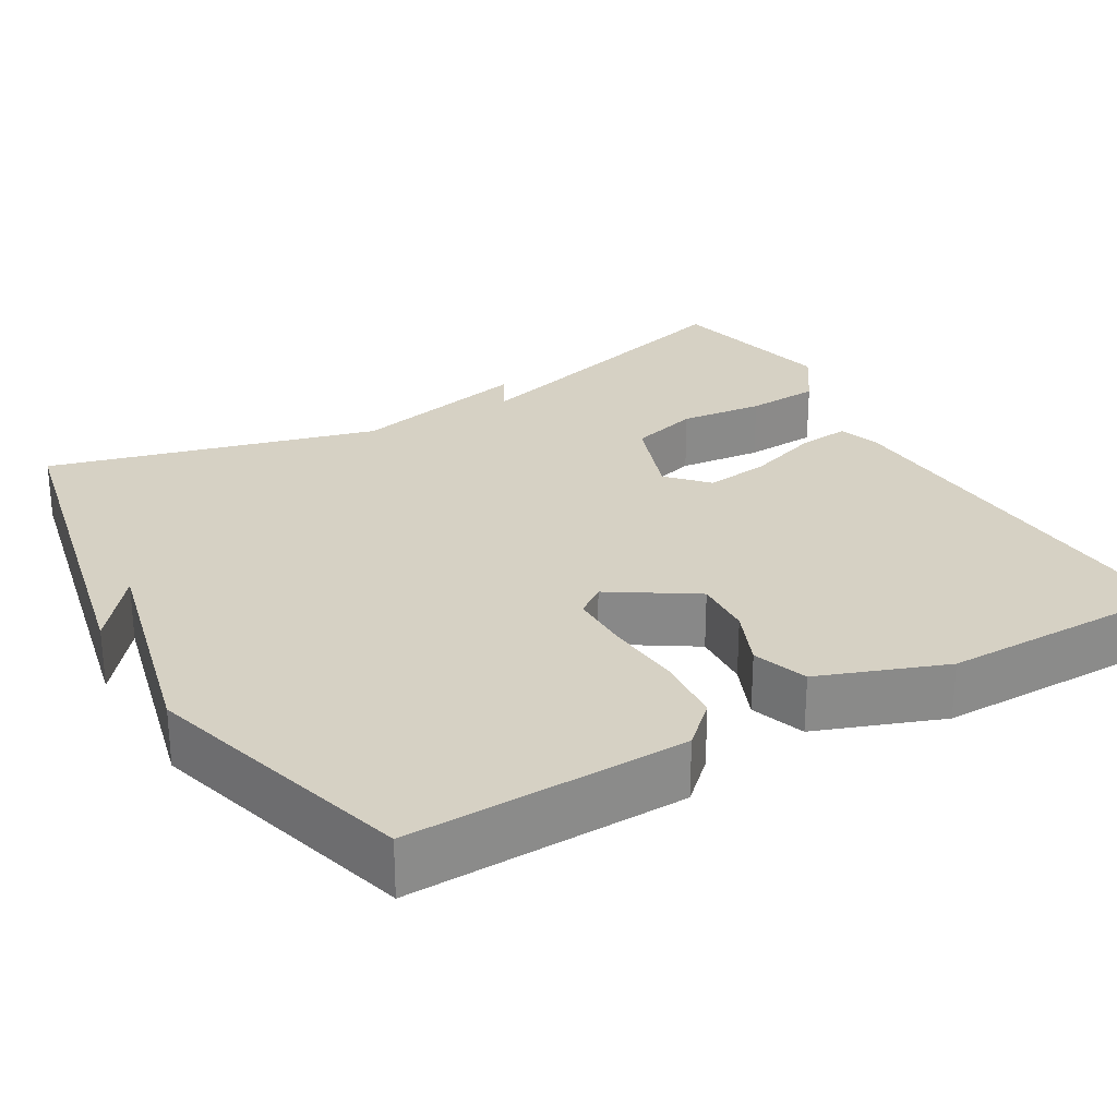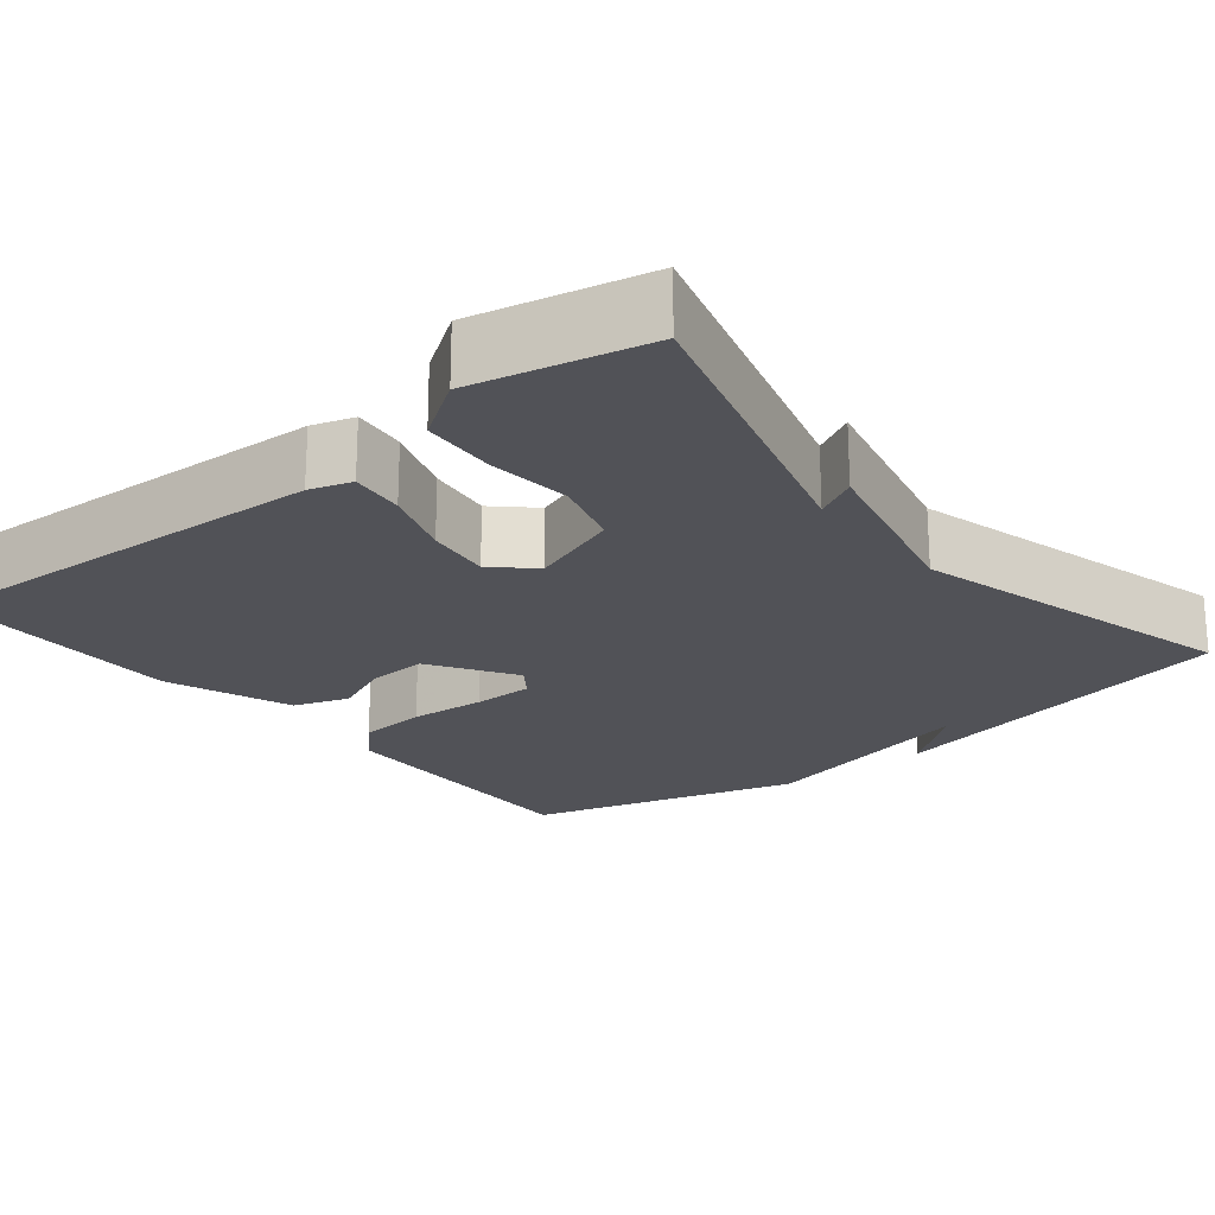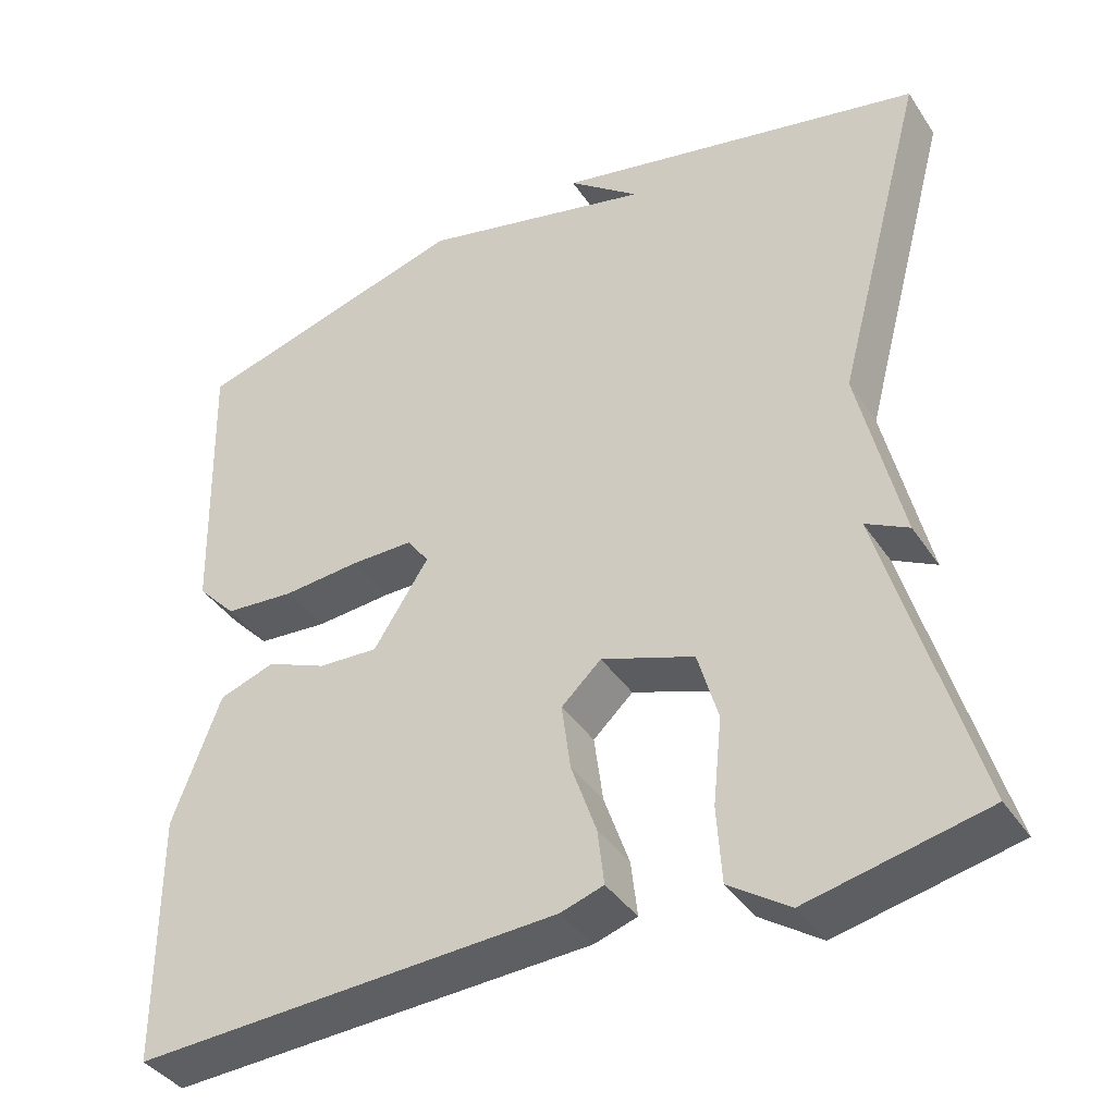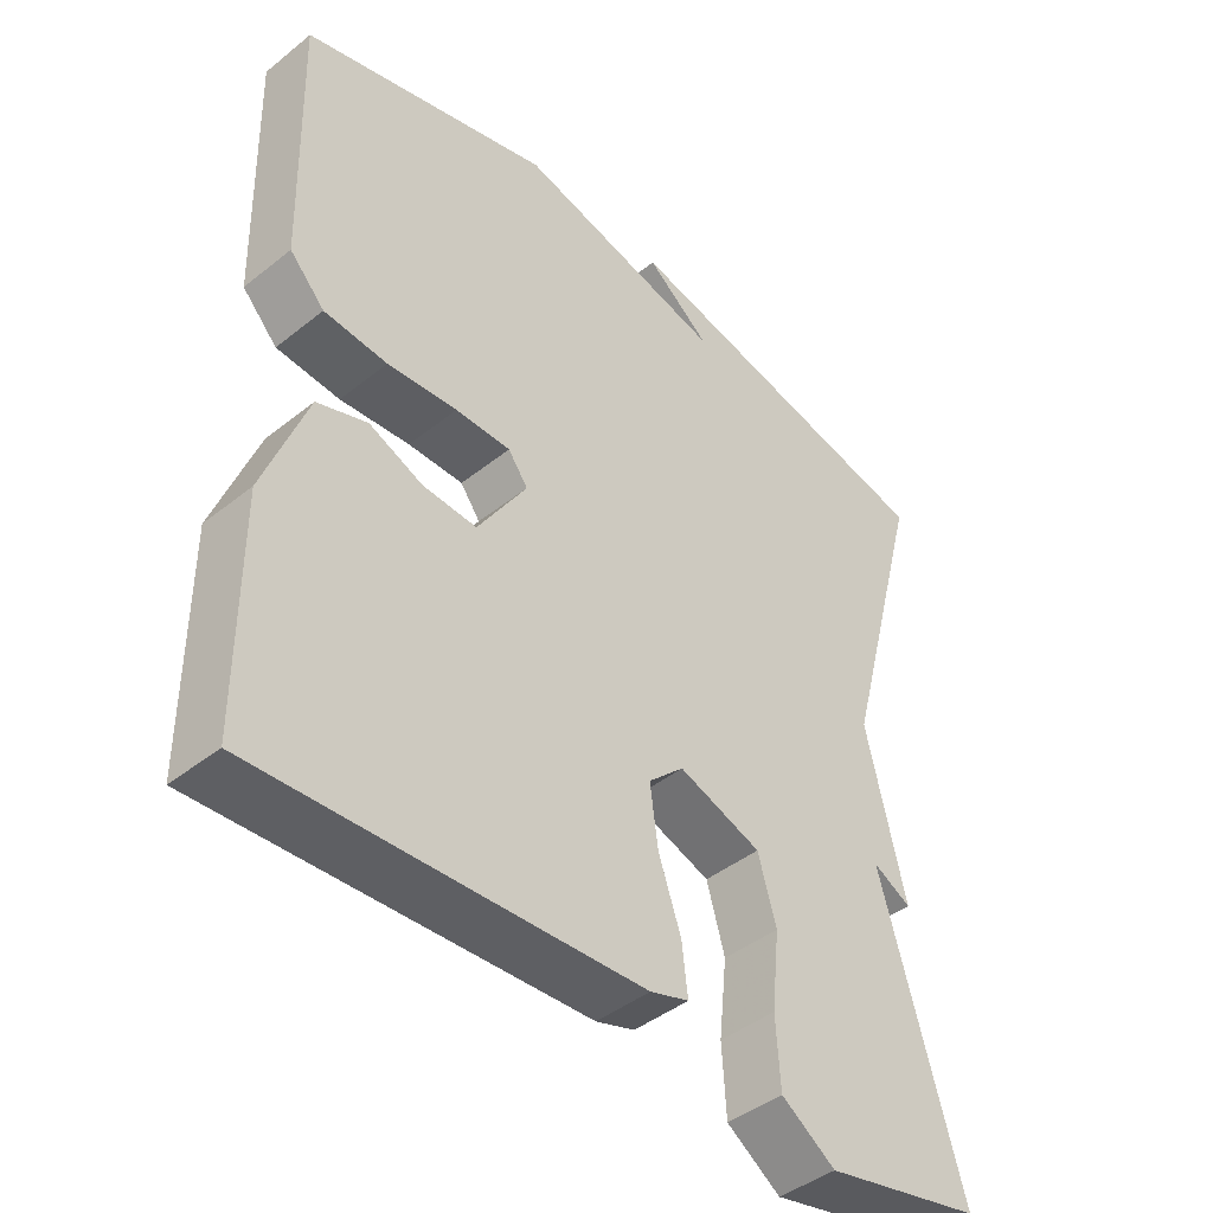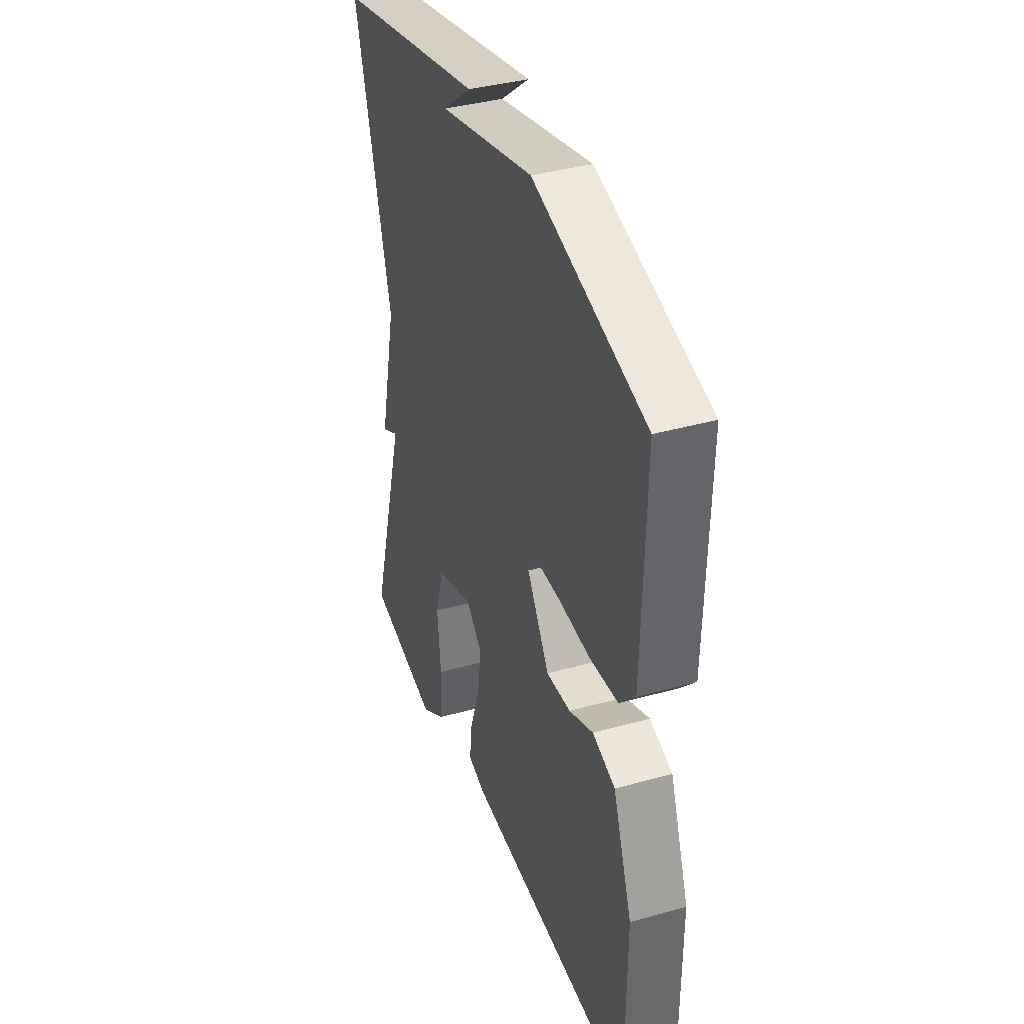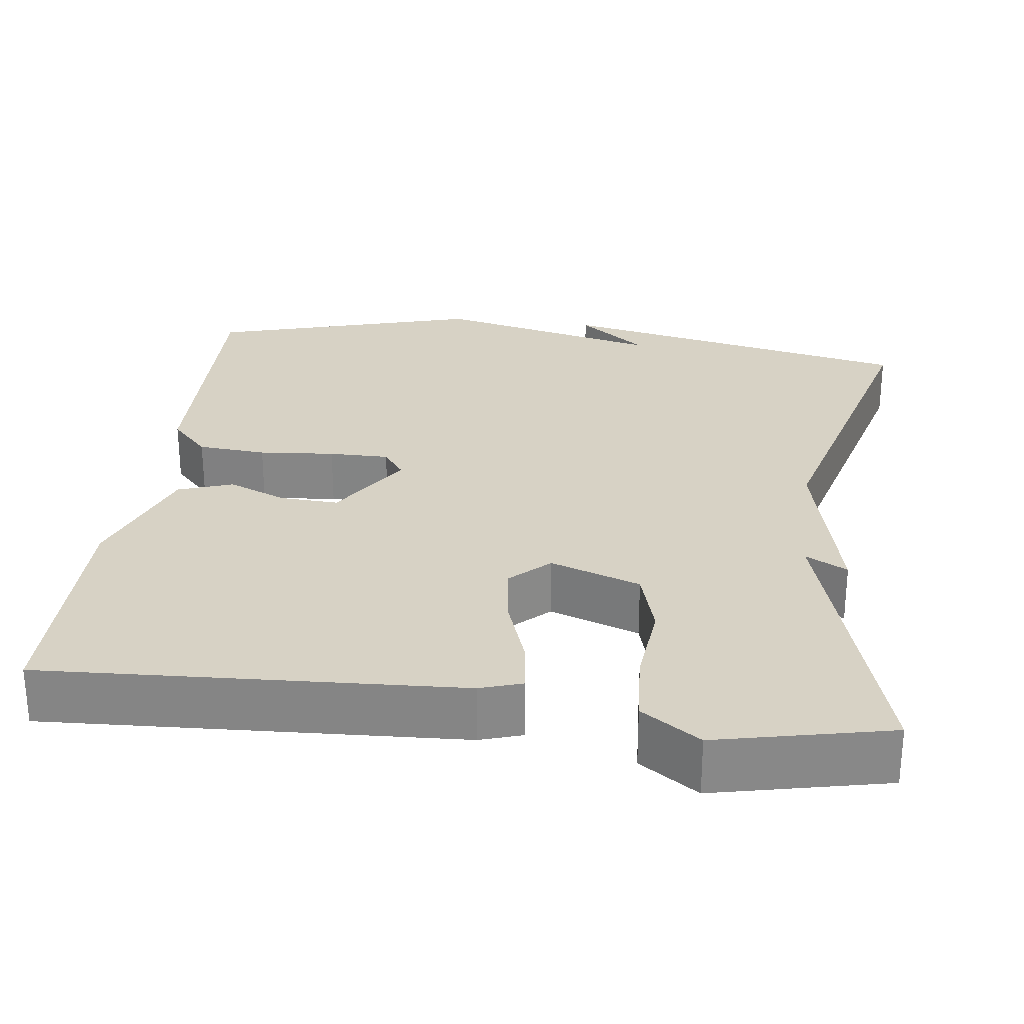
<metadata>
{"format":"obj","ext":"obj","renderer":"f3d","projection":"perspective","resolution":1024,"background":"white","views":[{"elev":27.0,"azim":59.9,"up":"+Y"},{"elev":-21.6,"azim":-140.9,"up":"+Y"},{"elev":-39.3,"azim":-149.7,"up":"+Z"},{"elev":-43.3,"azim":133.3,"up":"+Z"},{"elev":38.2,"azim":70.4,"up":"+Z"},{"elev":27.6,"azim":-172.8,"up":"+Y"}]}
</metadata>
<code>
v 0.5 0.07 -0.5
v -0.022 0.07 -0.474
v -0.075 0.07 -0.457
v -0.067 0.07 -0.389
v -0.036 0.07 -0.3
v -0.025 0.07 -0.218
v -0.074 0.07 -0.172
v -0.188 0.07 -0.212
v -0.213 0.07 -0.299
v -0.202 0.07 -0.405
v -0.208 0.07 -0.498
v -0.282 0.07 -0.548
v -0.5 0.07 -0.5
v -0.389 0.07 -0.115
v -0.442 0.07 -0.143
v -0.389 0.07 0.085
v -0.5 0.07 0.5
v -0.043 0.07 0.598
v -0.131 0.07 0.529
v 0.157 0.07 0.598
v 0.5 0.07 0.5
v 0.491 0.07 0.149
v 0.443 0.07 0.098
v 0.356 0.07 0.091
v 0.26 0.07 0.099
v 0.184 0.07 0.099
v 0.157 0.07 0.062
v 0.225 0.07 -0.044
v 0.299 0.07 -0.04
v 0.373 0.07 -0.009
v 0.442 0.07 -0.033
v 0.501 0.07 -0.192
v 0.5 0 -0.5
v -0.022 0 -0.474
v -0.075 0 -0.457
v -0.067 0 -0.389
v -0.036 0 -0.3
v -0.025 0 -0.218
v -0.074 0 -0.172
v -0.188 0 -0.212
v -0.213 0 -0.299
v -0.202 0 -0.405
v -0.208 0 -0.498
v -0.282 0 -0.548
v -0.5 0 -0.5
v -0.389 0 -0.115
v -0.442 0 -0.143
v -0.389 0 0.085
v -0.5 0 0.5
v -0.043 0 0.598
v -0.131 0 0.529
v 0.157 0 0.598
v 0.5 0 0.5
v 0.491 0 0.149
v 0.443 0 0.098
v 0.356 0 0.091
v 0.26 0 0.099
v 0.184 0 0.099
v 0.157 0 0.062
v 0.225 0 -0.044
v 0.299 0 -0.04
v 0.373 0 -0.009
v 0.442 0 -0.033
v 0.501 0 -0.192
f 3 4 5
f 2 3 5
f 1 2 5
f 32 1 5
f 31 32 5
f 30 31 5
f 29 30 5
f 28 29 5 6
f 27 28 6 7
f 26 27 7 8
f 23 24 25
f 22 23 25
f 21 22 25
f 20 21 25
f 19 20 25
f 19 25 26
f 17 18 19
f 19 26 8
f 17 19 8
f 16 17 8
f 14 15 16
f 12 13 14
f 11 12 14
f 10 11 14
f 9 10 14
f 8 9 14 16
f 37 36 35
f 37 35 34
f 37 34 33
f 37 33 64
f 37 64 63
f 37 63 62
f 37 62 61
f 38 37 61 60
f 39 38 60 59
f 40 39 59 58
f 57 56 55
f 57 55 54
f 57 54 53
f 57 53 52
f 57 52 51
f 58 57 51
f 51 50 49
f 40 58 51
f 40 51 49
f 40 49 48
f 48 47 46
f 46 45 44
f 46 44 43
f 46 43 42
f 46 42 41
f 48 46 41 40
f 1 33 34 2
f 2 34 35 3
f 3 35 36 4
f 4 36 37 5
f 5 37 38 6
f 6 38 39 7
f 7 39 40 8
f 8 40 41 9
f 9 41 42 10
f 10 42 43 11
f 11 43 44 12
f 12 44 45 13
f 13 45 46 14
f 14 46 47 15
f 15 47 48 16
f 16 48 49 17
f 17 49 50 18
f 18 50 51 19
f 19 51 52 20
f 20 52 53 21
f 21 53 54 22
f 22 54 55 23
f 23 55 56 24
f 24 56 57 25
f 25 57 58 26
f 26 58 59 27
f 27 59 60 28
f 28 60 61 29
f 29 61 62 30
f 30 62 63 31
f 31 63 64 32
f 32 64 33 1

</code>
